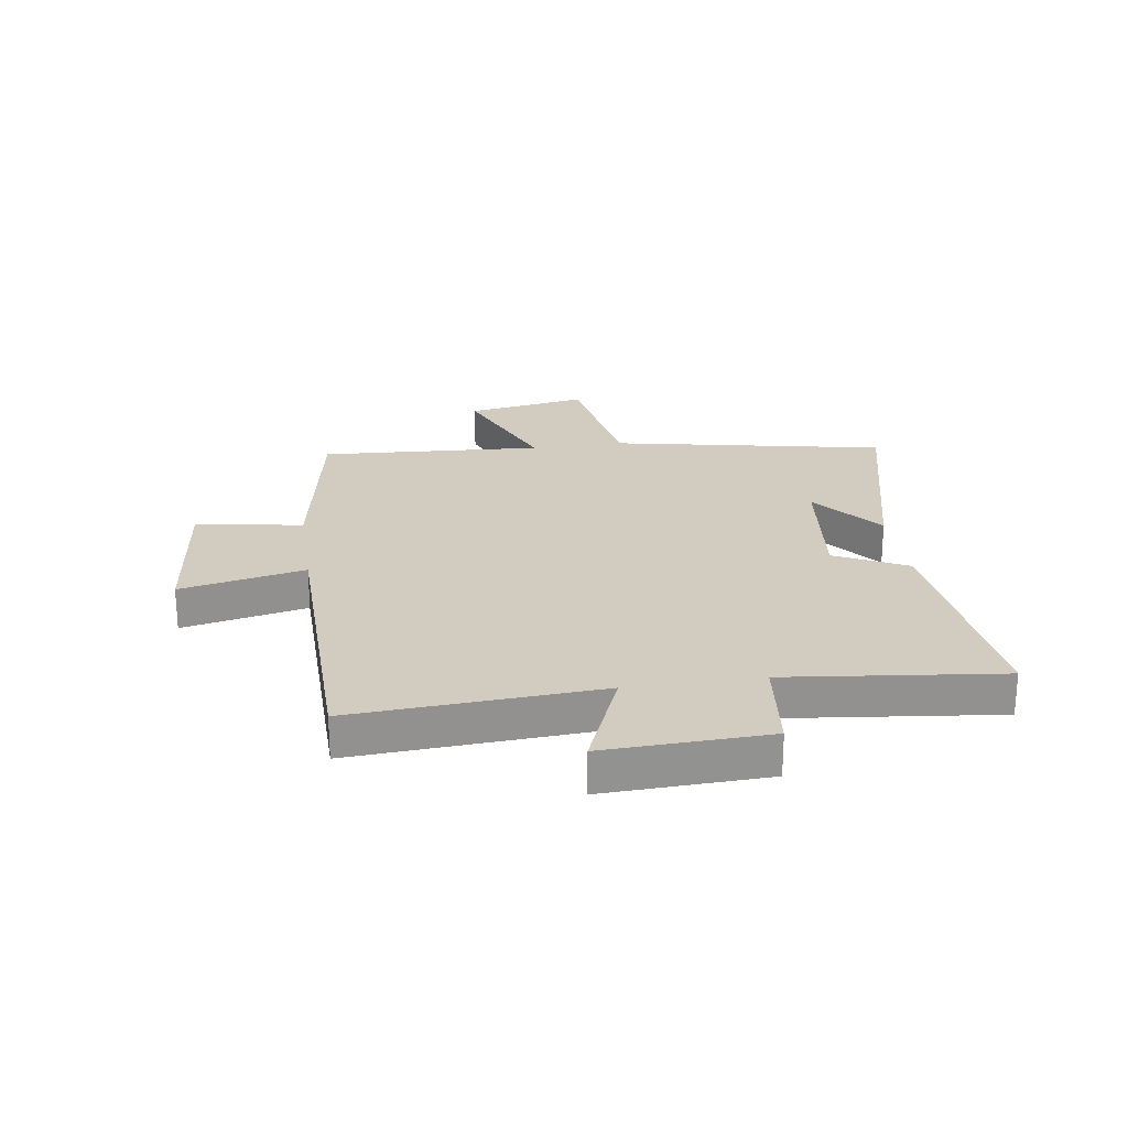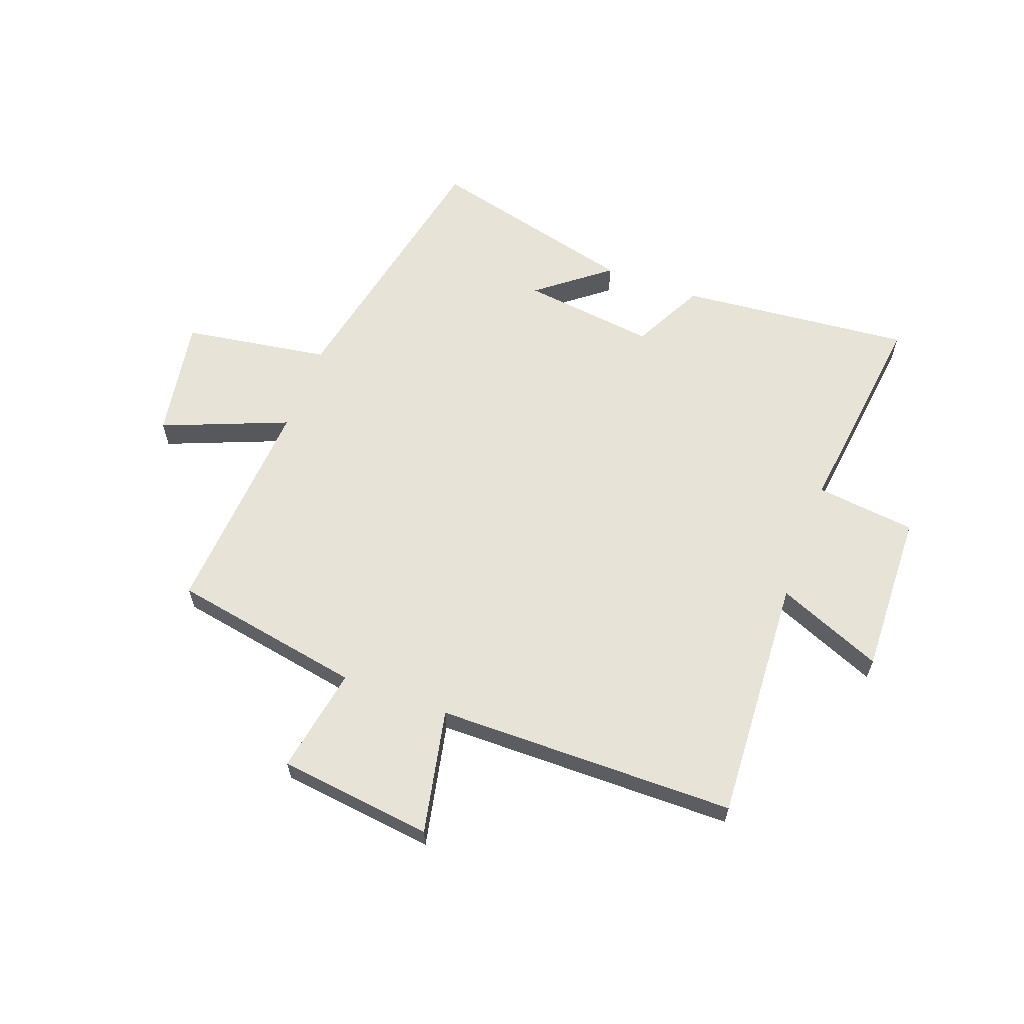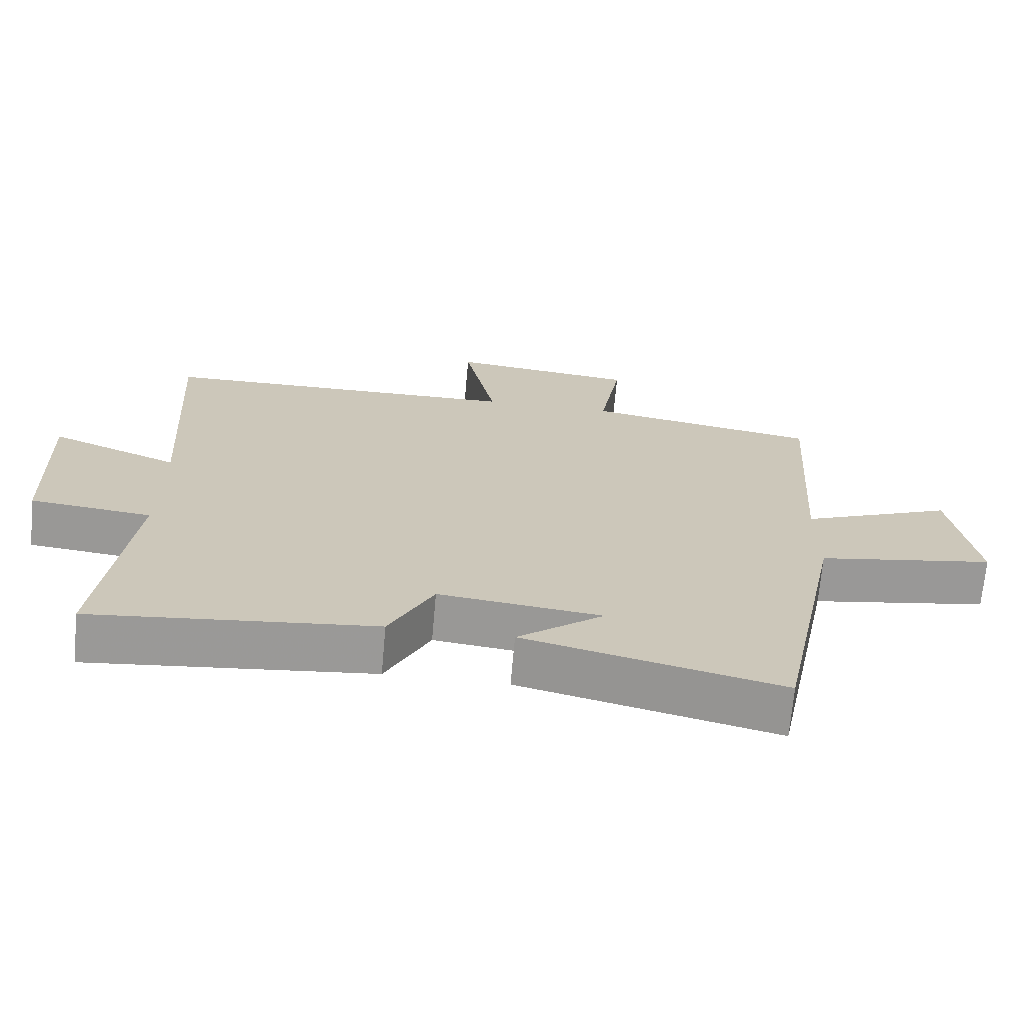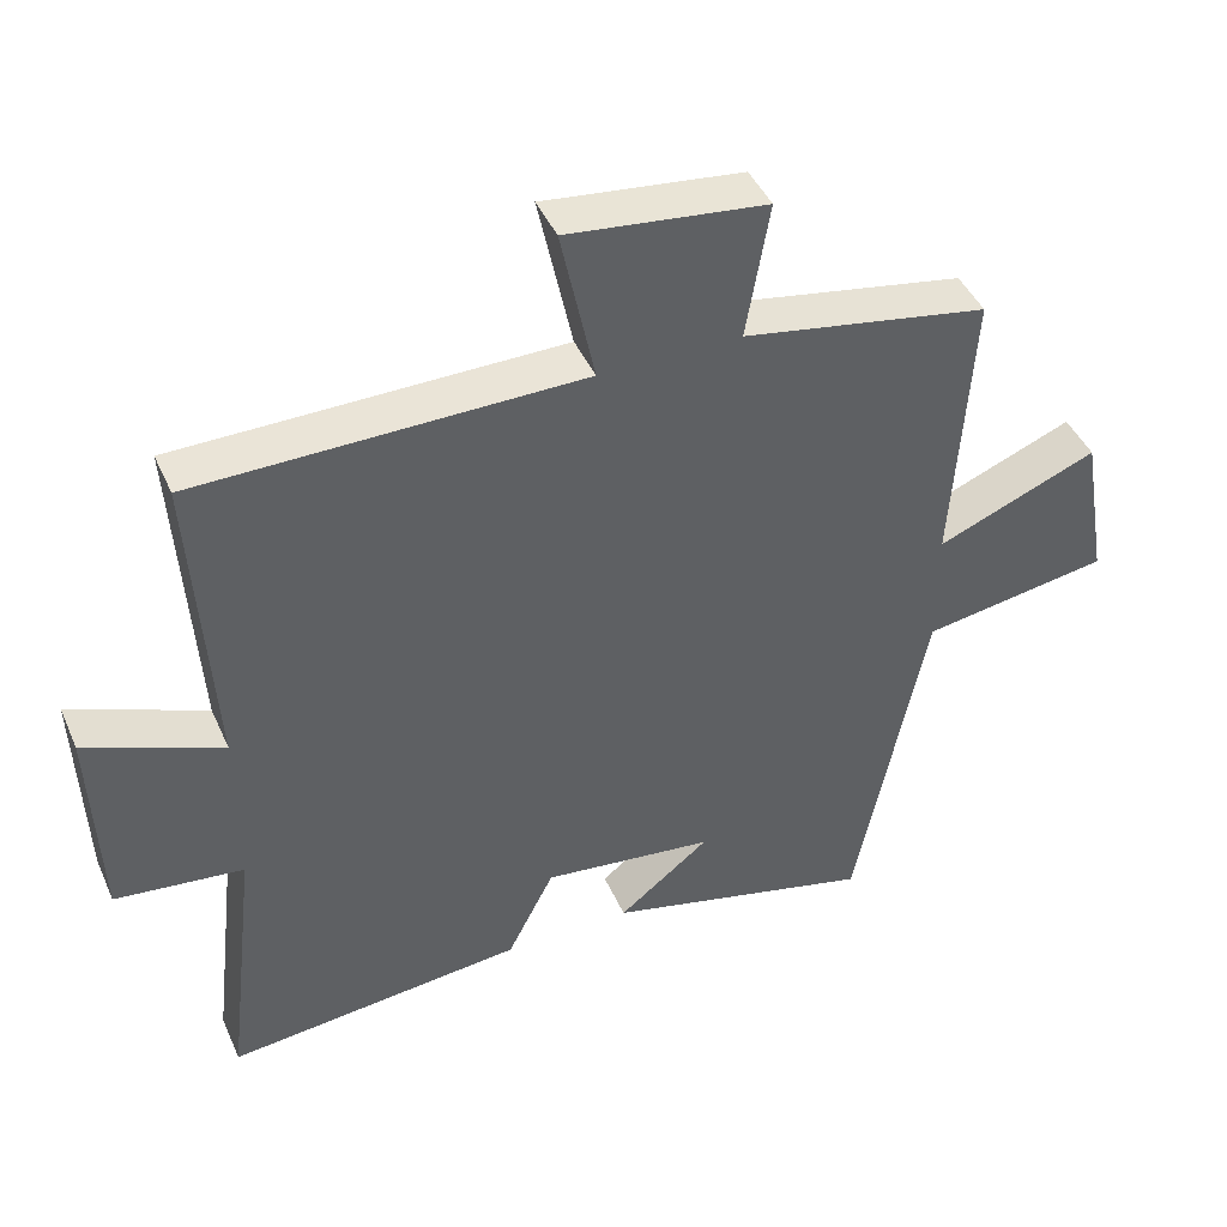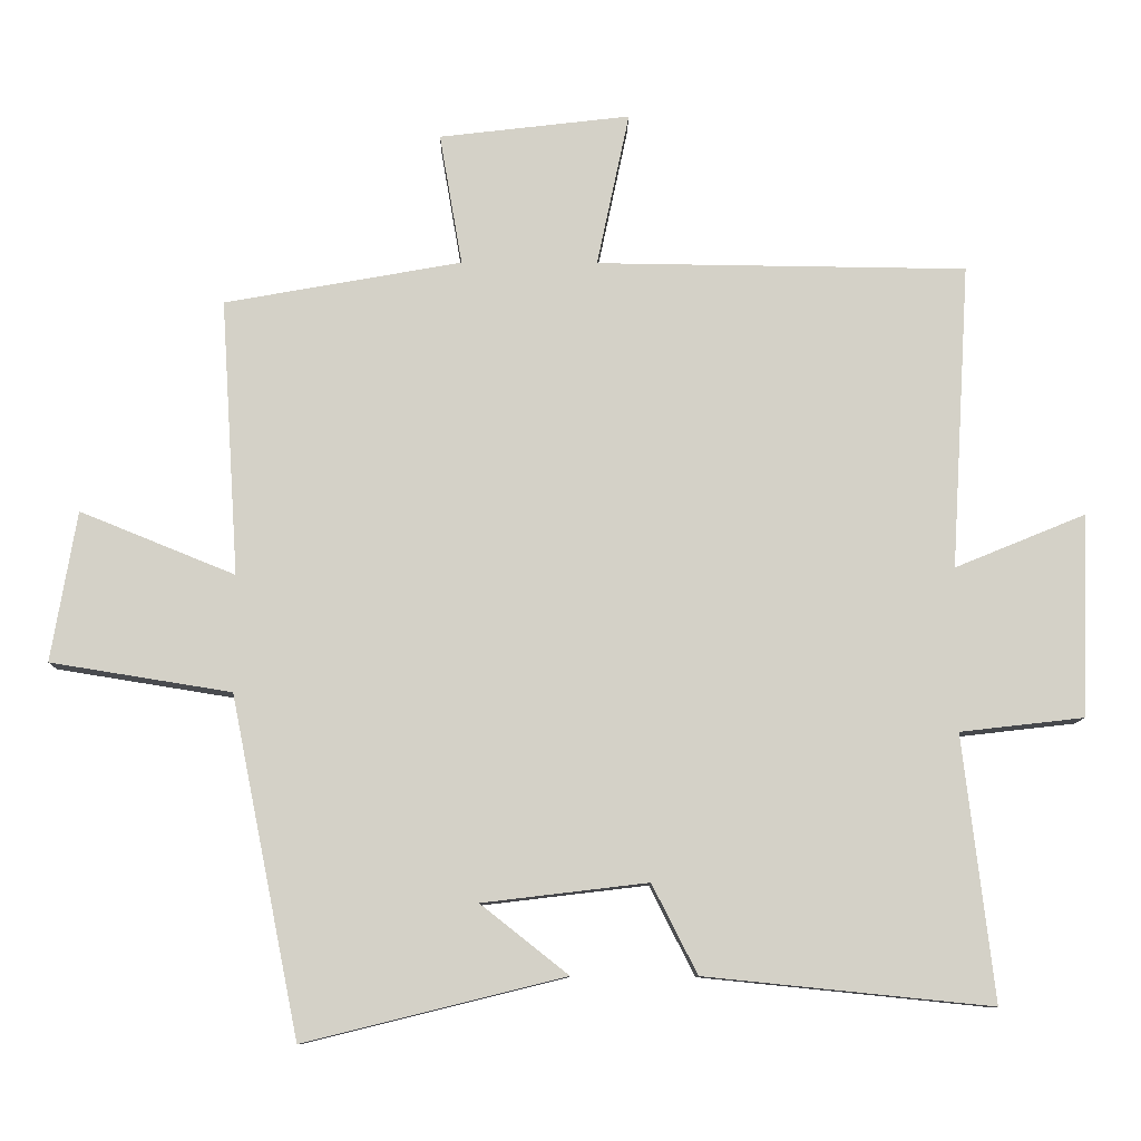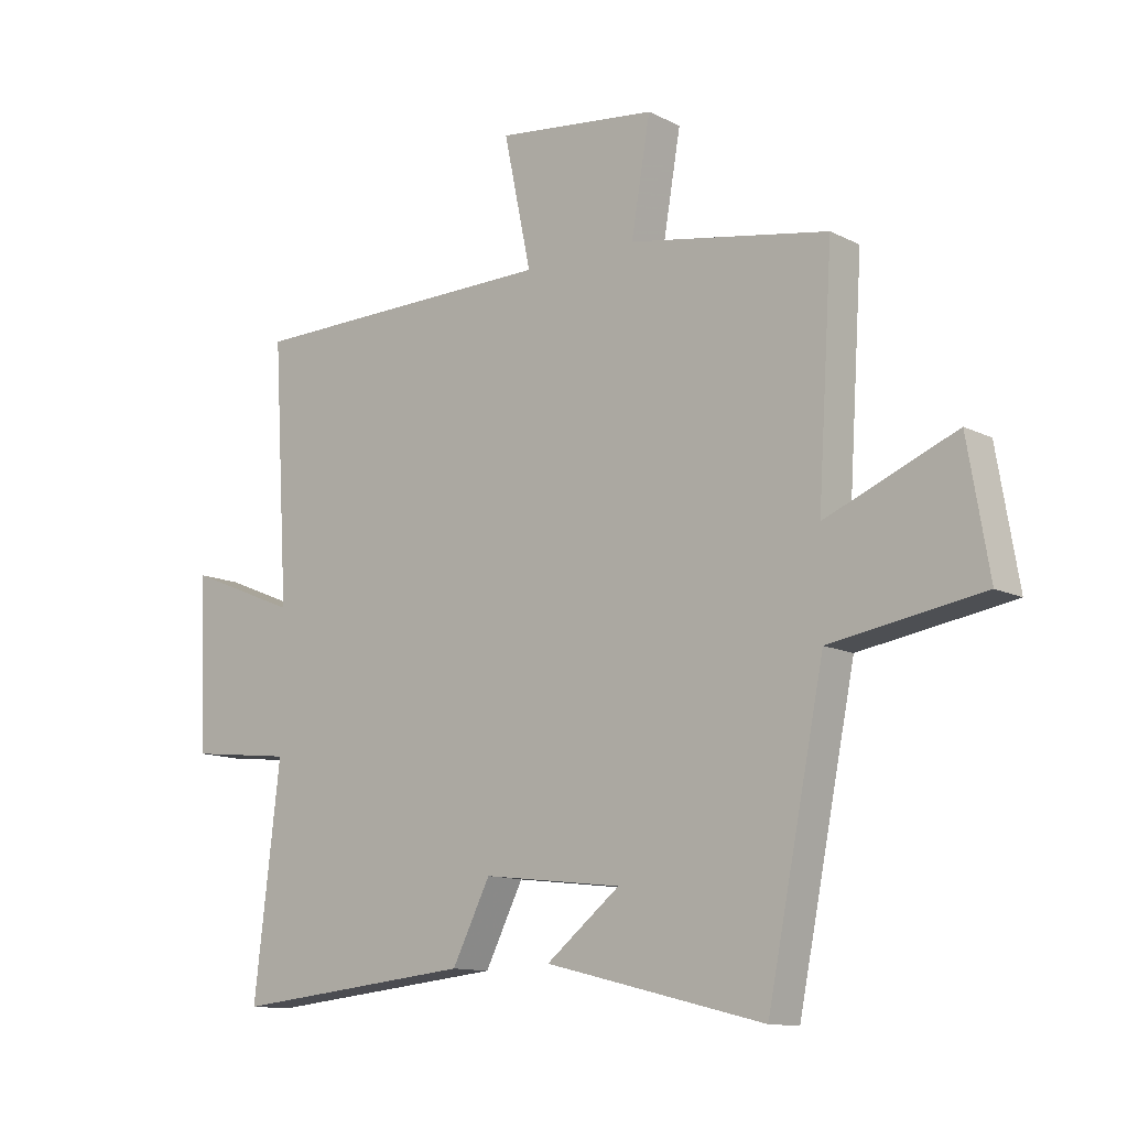
<metadata>
{"format":"obj","ext":"obj","renderer":"f3d","projection":"perspective","resolution":1024,"background":"white","views":[{"elev":24.1,"azim":81.4,"up":"+Y"},{"elev":61.9,"azim":20.5,"up":"+Y"},{"elev":-69.2,"azim":174.9,"up":"+Z"},{"elev":43.8,"azim":157.1,"up":"+Z"},{"elev":-9.9,"azim":-0.9,"up":"+Z"},{"elev":-12.1,"azim":-139.8,"up":"+Z"}]}
</metadata>
<code>
v 0.544 0.07 -0.541
v 0.138 0.07 -0.5
v 0.074 0.07 -0.374
v -0.16 0.07 -0.402
v -0.036 0.07 -0.5
v -0.404 0.07 -0.591
v -0.5 0.07 -0.114
v -0.755 0.07 -0.073
v -0.719 0.07 0.139
v -0.5 0.07 0.05
v -0.525 0.07 0.44
v -0.19 0.07 0.5
v -0.222 0.07 0.686
v 0.048 0.07 0.718
v 0.002 0.07 0.5
v 0.526 0.07 0.494
v 0.5 0.07 0.063
v 0.685 0.07 0.139
v 0.675 0.07 -0.147
v 0.5 0.07 -0.167
v 0.544 0 -0.541
v 0.138 0 -0.5
v 0.074 0 -0.374
v -0.16 0 -0.402
v -0.036 0 -0.5
v -0.404 0 -0.591
v -0.5 0 -0.114
v -0.755 0 -0.073
v -0.719 0 0.139
v -0.5 0 0.05
v -0.525 0 0.44
v -0.19 0 0.5
v -0.222 0 0.686
v 0.048 0 0.718
v 0.002 0 0.5
v 0.526 0 0.494
v 0.5 0 0.063
v 0.685 0 0.139
v 0.675 0 -0.147
v 0.5 0 -0.167
f 17 18 19 20
f 15 16 17
f 15 17 20
f 12 13 14 15
f 10 11 12 15
f 10 15 20 1
f 7 8 9 10
f 4 5 6
f 4 6 7 10
f 1 2 3
f 10 1 3
f 3 4 10
f 40 39 38 37
f 37 36 35
f 40 37 35
f 35 34 33 32
f 35 32 31 30
f 21 40 35 30
f 30 29 28 27
f 26 25 24
f 30 27 26 24
f 23 22 21
f 23 21 30
f 30 24 23
f 1 21 22 2
f 2 22 23 3
f 3 23 24 4
f 4 24 25 5
f 5 25 26 6
f 6 26 27 7
f 7 27 28 8
f 8 28 29 9
f 9 29 30 10
f 10 30 31 11
f 11 31 32 12
f 12 32 33 13
f 13 33 34 14
f 14 34 35 15
f 15 35 36 16
f 16 36 37 17
f 17 37 38 18
f 18 38 39 19
f 19 39 40 20
f 20 40 21 1

</code>
